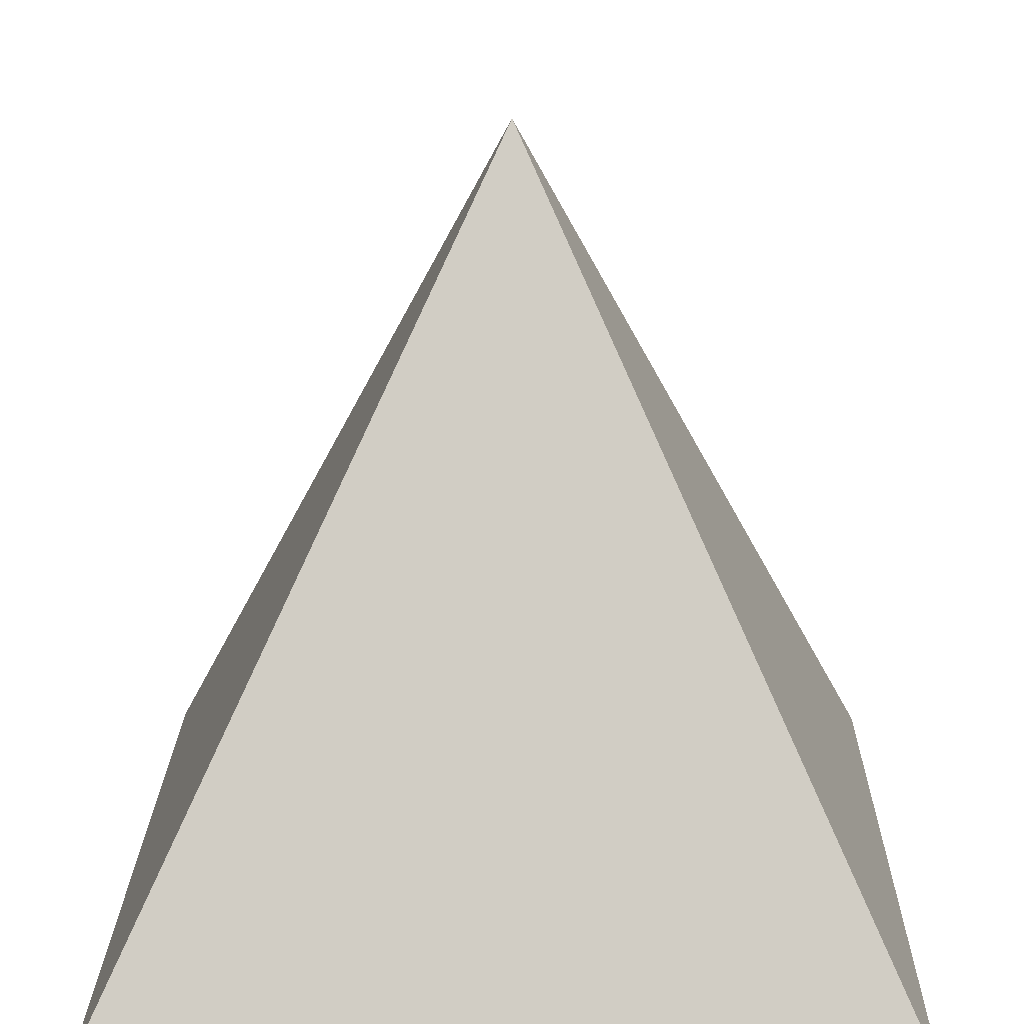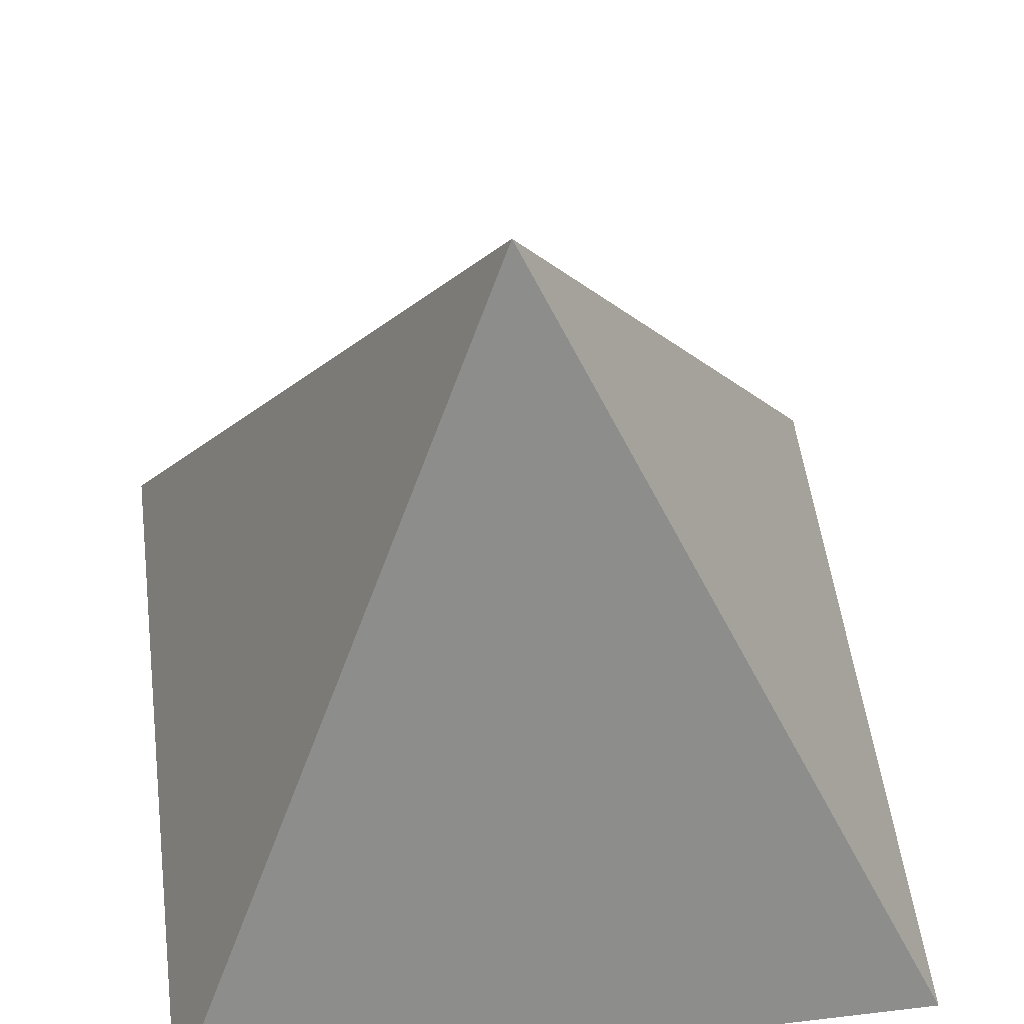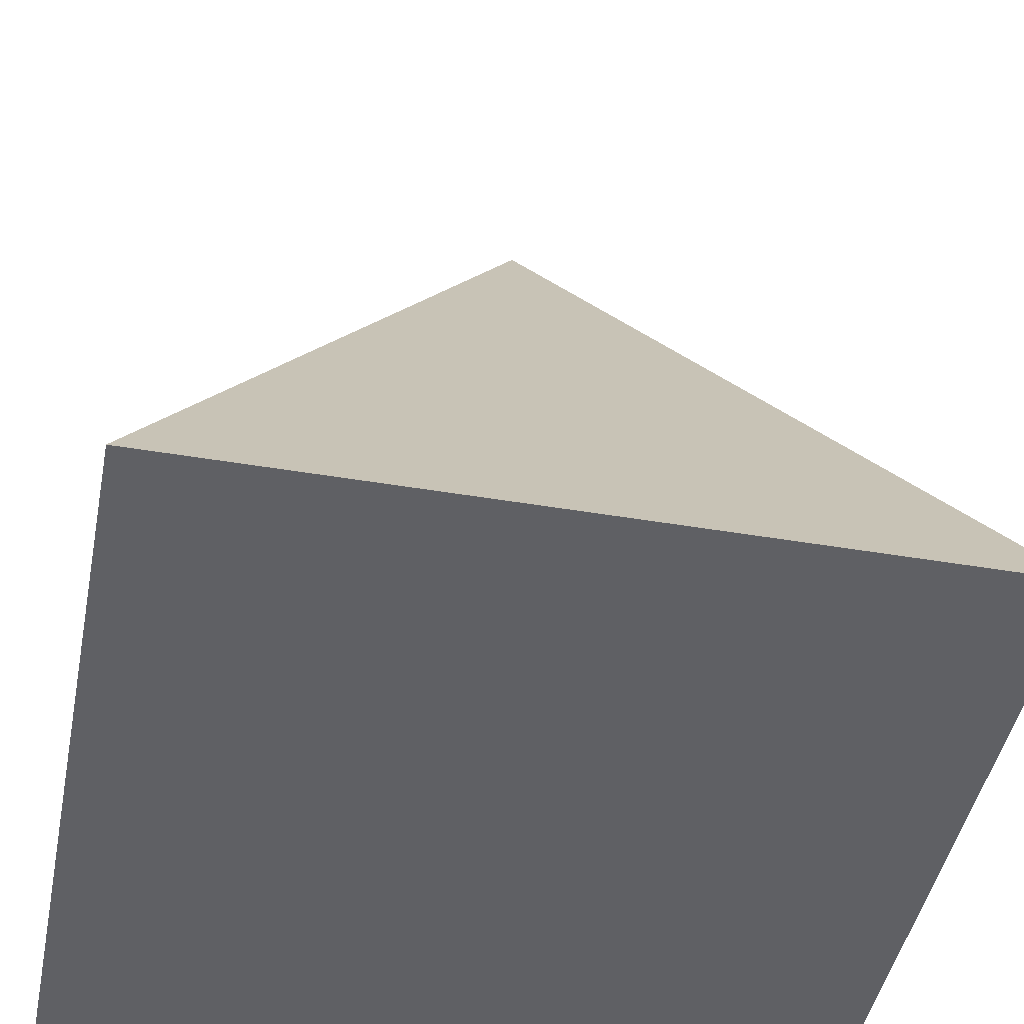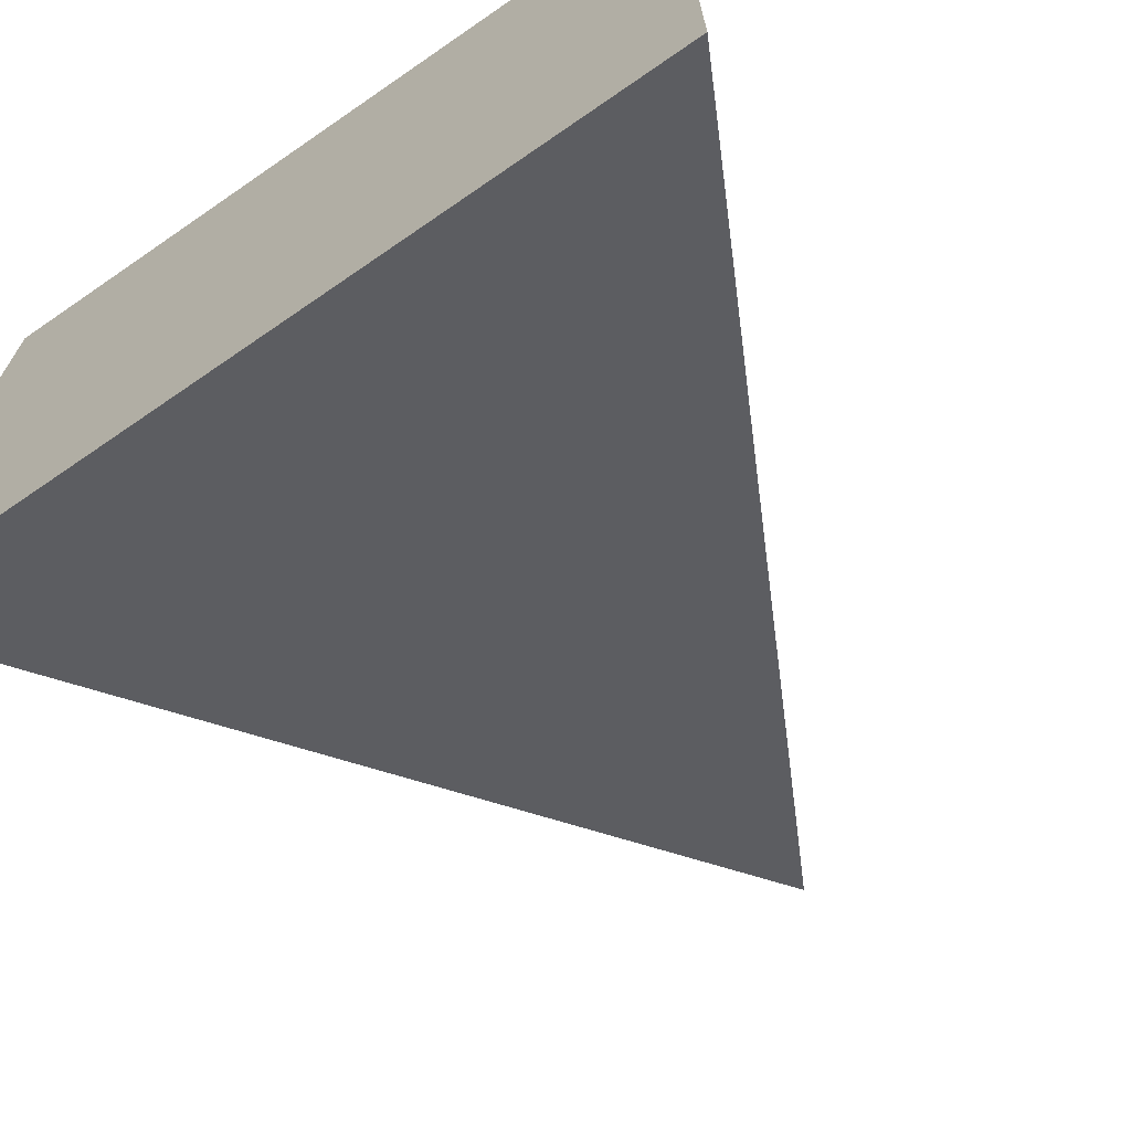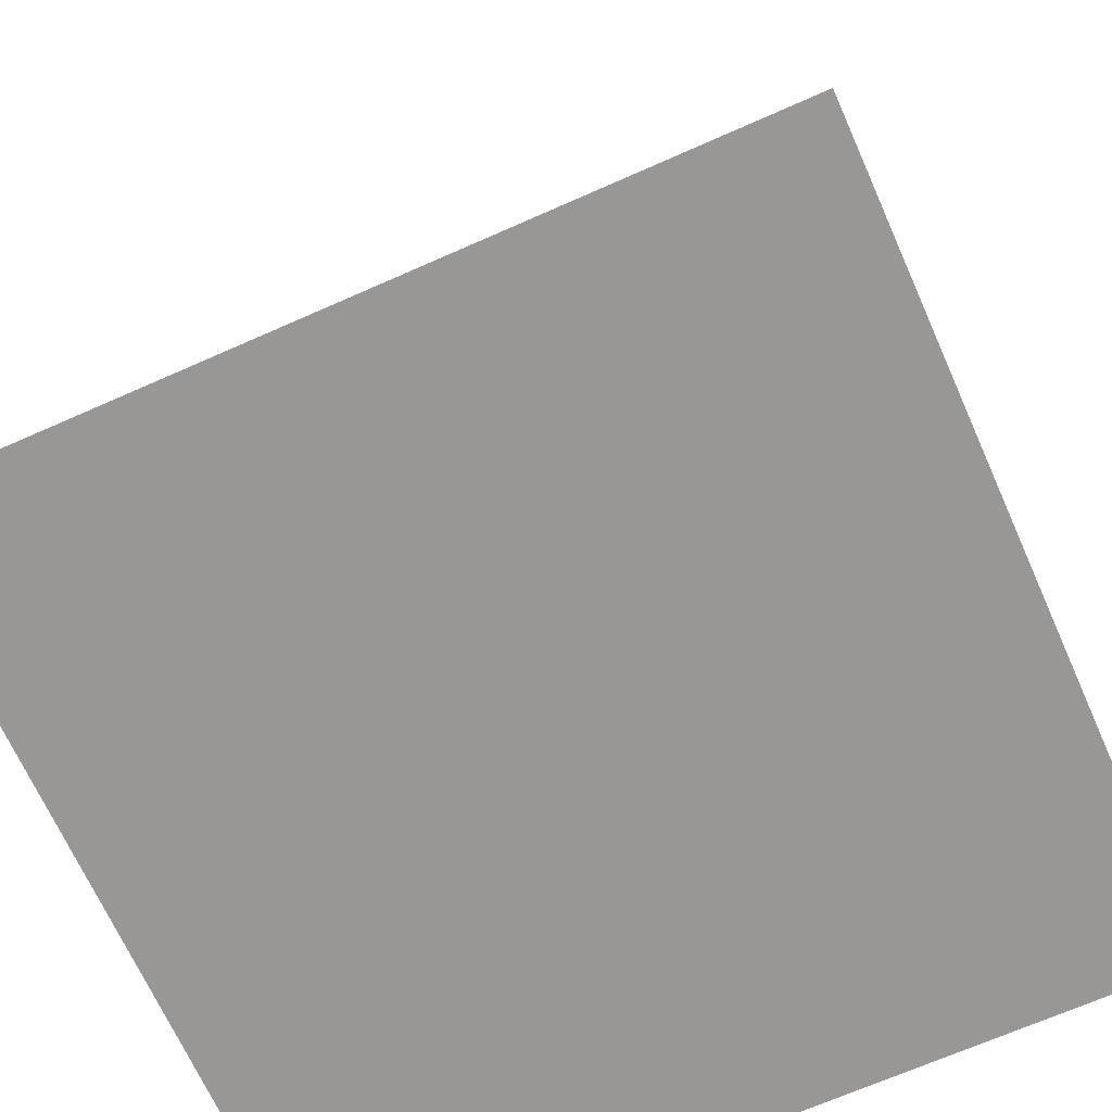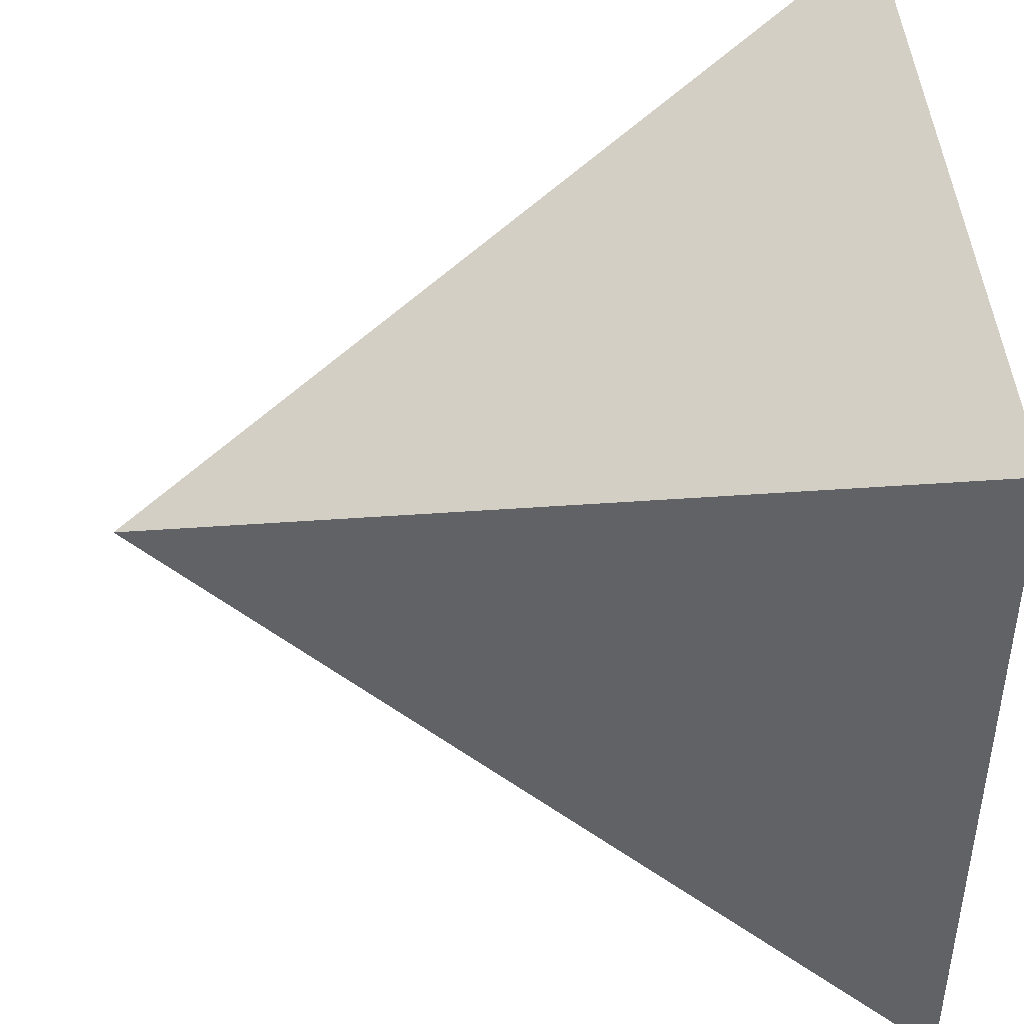
<metadata>
{"format":"obj","ext":"obj","renderer":"f3d","projection":"perspective","resolution":1024,"background":"white","views":[{"elev":19.3,"azim":91.0,"up":"+Y"},{"elev":52.6,"azim":82.7,"up":"+Y"},{"elev":-45.3,"azim":78.9,"up":"+Y"},{"elev":-69.8,"azim":34.6,"up":"+Z"},{"elev":-68.3,"azim":24.0,"up":"+Y"},{"elev":44.3,"azim":-94.2,"up":"+Z"}]}
</metadata>
<code>
v  -2.286 5.114 -0.4278
v  -2.652 4.384 -0.0624
v  -2.547 4.384 -0.0624
v  -2.443 4.384 -0.0624
v  -2.339 4.384 -0.0624
v  -2.234 4.384 -0.0624
v  -2.13 4.384 -0.0624
v  -2.025 4.384 -0.0624
v  -1.921 4.384 -0.0624
v  -1.921 4.384 -0.1668
v  -1.921 4.384 -0.2712
v  -1.921 4.384 -0.3756
v  -1.921 4.384 -0.48
v  -1.921 4.384 -0.5843
v  -1.921 4.384 -0.6887
v  -1.921 4.384 -0.7931
v  -2.025 4.384 -0.7931
v  -2.13 4.384 -0.7931
v  -2.234 4.384 -0.7931
v  -2.339 4.384 -0.7931
v  -2.443 4.384 -0.7931
v  -2.547 4.384 -0.7931
v  -2.652 4.384 -0.7931
v  -2.652 4.384 -0.6887
v  -2.652 4.384 -0.5843
v  -2.652 4.384 -0.48
v  -2.652 4.384 -0.3756
v  -2.652 4.384 -0.2712
v  -2.652 4.384 -0.1668
v  -3.017 3.653 0.3029
v  -2.808 3.653 0.3029
v  -2.599 3.653 0.3029
v  -2.391 3.653 0.3029
v  -2.182 3.653 0.3029
v  -1.973 3.653 0.3029
v  -1.764 3.653 0.3029
v  -1.556 3.653 0.3029
v  -1.556 3.653 0.0941
v  -1.556 3.653 -0.1146
v  -1.556 3.653 -0.3234
v  -1.556 3.653 -0.5321
v  -1.556 3.653 -0.7409
v  -1.556 3.653 -0.9497
v  -1.556 3.653 -1.158
v  -1.764 3.653 -1.158
v  -1.973 3.653 -1.158
v  -2.182 3.653 -1.158
v  -2.391 3.653 -1.158
v  -2.599 3.653 -1.158
v  -2.808 3.653 -1.158
v  -3.017 3.653 -1.158
v  -3.017 3.653 -0.9497
v  -3.017 3.653 -0.7409
v  -3.017 3.653 -0.5321
v  -3.017 3.653 -0.3234
v  -3.017 3.653 -0.1146
v  -3.017 3.653 0.0941
v  -3.382 2.923 0.6682
v  -3.069 2.923 0.6682
v  -2.756 2.923 0.6682
v  -2.443 2.923 0.6682
v  -2.13 2.923 0.6682
v  -1.817 2.923 0.6682
v  -1.504 2.923 0.6682
v  -1.19 2.923 0.6682
v  -1.19 2.923 0.3551
v  -1.19 2.923 0.0419
v  -1.19 2.923 -0.2712
v  -1.19 2.923 -0.5843
v  -1.19 2.923 -0.8975
v  -1.19 2.923 -1.211
v  -1.19 2.923 -1.524
v  -1.504 2.923 -1.524
v  -1.817 2.923 -1.524
v  -2.13 2.923 -1.524
v  -2.443 2.923 -1.524
v  -2.756 2.923 -1.524
v  -3.069 2.923 -1.524
v  -3.382 2.923 -1.524
v  -3.382 2.923 -1.211
v  -3.382 2.923 -0.8975
v  -3.382 2.923 -0.5843
v  -3.382 2.923 -0.2712
v  -3.382 2.923 0.0419
v  -3.382 2.923 0.3551
v  -3.748 2.192 1.034
v  -3.33 2.192 1.034
v  -2.913 2.192 1.034
v  -2.495 2.192 1.034
v  -2.078 2.192 1.034
v  -1.66 2.192 1.034
v  -1.243 2.192 1.034
v  -0.8251 2.192 1.034
v  -0.8251 2.192 0.616
v  -0.8251 2.192 0.1985
v  -0.8251 2.192 -0.219
v  -0.8251 2.192 -0.6365
v  -0.8251 2.192 -1.054
v  -0.8251 2.192 -1.472
v  -0.8251 2.192 -1.889
v  -1.243 2.192 -1.889
v  -1.66 2.192 -1.889
v  -2.078 2.192 -1.889
v  -2.495 2.192 -1.889
v  -2.913 2.192 -1.889
v  -3.33 2.192 -1.889
v  -3.748 2.192 -1.889
v  -3.748 2.192 -1.472
v  -3.748 2.192 -1.054
v  -3.748 2.192 -0.6365
v  -3.748 2.192 -0.219
v  -3.748 2.192 0.1985
v  -3.748 2.192 0.616
v  -4.113 1.461 1.399
v  -3.591 1.461 1.399
v  -3.069 1.461 1.399
v  -2.547 1.461 1.399
v  -2.025 1.461 1.399
v  -1.504 1.461 1.399
v  -0.9816 1.461 1.399
v  -0.4598 1.461 1.399
v  -0.4598 1.461 0.877
v  -0.4598 1.461 0.3551
v  -0.4598 1.461 -0.1668
v  -0.4598 1.461 -0.6887
v  -0.4598 1.461 -1.211
v  -0.4598 1.461 -1.732
v  -0.4598 1.461 -2.254
v  -0.9816 1.461 -2.254
v  -1.504 1.461 -2.254
v  -2.025 1.461 -2.254
v  -2.547 1.461 -2.254
v  -3.069 1.461 -2.254
v  -3.591 1.461 -2.254
v  -4.113 1.461 -2.254
v  -4.113 1.461 -1.732
v  -4.113 1.461 -1.211
v  -4.113 1.461 -0.6887
v  -4.113 1.461 -0.1668
v  -4.113 1.461 0.3551
v  -4.113 1.461 0.877
v  -4.478 0.7306 1.764
v  -3.852 0.7306 1.764
v  -3.226 0.7306 1.764
v  -2.599 0.7306 1.764
v  -1.973 0.7306 1.764
v  -1.347 0.7306 1.764
v  -0.7207 0.7306 1.764
v  -0.0944 0.7306 1.764
v  -0.0944 0.7306 1.138
v  -0.0944 0.7306 0.5116
v  -0.0944 0.7306 -0.1146
v  -0.0944 0.7306 -0.7409
v  -0.0944 0.7306 -1.367
v  -0.0944 0.7306 -1.993
v  -0.0944 0.7306 -2.62
v  -0.7207 0.7306 -2.62
v  -1.347 0.7306 -2.62
v  -1.973 0.7306 -2.62
v  -2.599 0.7306 -2.62
v  -3.226 0.7306 -2.62
v  -3.852 0.7306 -2.62
v  -4.478 0.7306 -2.62
v  -4.478 0.7306 -1.993
v  -4.478 0.7306 -1.367
v  -4.478 0.7306 -0.7409
v  -4.478 0.7306 -0.1146
v  -4.478 0.7306 0.5116
v  -4.478 0.7306 1.138
v  -4.844 0 2.13
v  -4.113 0 2.13
v  -3.382 0 2.13
v  -2.652 0 2.13
v  -1.921 0 2.13
v  -1.19 0 2.13
v  -0.4598 0 2.13
v  0.2709 0 2.13
v  0.2709 0 1.399
v  0.2709 0 0.6682
v  0.2709 0 -0.0624
v  0.2709 0 -0.7931
v  0.2709 0 -1.524
v  0.2709 0 -2.254
v  0.2709 0 -2.985
v  -0.4598 0 -2.985
v  -1.19 0 -2.985
v  -1.921 0 -2.985
v  -2.652 0 -2.985
v  -3.382 0 -2.985
v  -4.113 0 -2.985
v  -4.844 0 -2.985
v  -4.844 0 -2.254
v  -4.844 0 -1.524
v  -4.844 0 -0.7931
v  -4.844 0 -0.0624
v  -4.844 0 0.6682
v  -4.844 0 1.399
v  -2.286 0 -0.4278
o Pyramid001
g Pyramid001
f 1 2 3
f 1 3 4
f 1 4 5
f 1 5 6
f 1 6 7
f 1 7 8
f 1 8 9
f 1 9 10
f 1 10 11
f 1 11 12
f 1 12 13
f 1 13 14
f 1 14 15
f 1 15 16
f 1 16 17
f 1 17 18
f 1 18 19
f 1 19 20
f 1 20 21
f 1 21 22
f 1 22 23
f 1 23 24
f 1 24 25
f 1 25 26
f 1 26 27
f 1 27 28
f 1 28 29
f 1 29 2
f 2 30 31
f 2 31 3
f 3 31 32
f 3 32 4
f 4 32 33
f 4 33 5
f 5 33 34
f 5 34 6
f 6 34 35
f 6 35 7
f 7 35 36
f 7 36 8
f 8 36 37
f 8 37 9
f 9 37 38
f 9 38 10
f 10 38 39
f 10 39 11
f 11 39 40
f 11 40 12
f 12 40 41
f 12 41 13
f 13 41 42
f 13 42 14
f 14 42 43
f 14 43 15
f 15 43 44
f 15 44 16
f 16 44 45
f 16 45 17
f 17 45 46
f 17 46 18
f 18 46 47
f 18 47 19
f 19 47 48
f 19 48 20
f 20 48 49
f 20 49 21
f 21 49 50
f 21 50 22
f 22 50 51
f 22 51 23
f 23 51 52
f 23 52 24
f 24 52 53
f 24 53 25
f 25 53 54
f 25 54 26
f 26 54 55
f 26 55 27
f 27 55 56
f 27 56 28
f 28 56 57
f 28 57 29
f 29 57 30
f 29 30 2
f 30 58 59
f 30 59 31
f 31 59 60
f 31 60 32
f 32 60 61
f 32 61 33
f 33 61 62
f 33 62 34
f 34 62 63
f 34 63 35
f 35 63 64
f 35 64 36
f 36 64 65
f 36 65 37
f 37 65 66
f 37 66 38
f 38 66 67
f 38 67 39
f 39 67 68
f 39 68 40
f 40 68 69
f 40 69 41
f 41 69 70
f 41 70 42
f 42 70 71
f 42 71 43
f 43 71 72
f 43 72 44
f 44 72 73
f 44 73 45
f 45 73 74
f 45 74 46
f 46 74 75
f 46 75 47
f 47 75 76
f 47 76 48
f 48 76 77
f 48 77 49
f 49 77 78
f 49 78 50
f 50 78 79
f 50 79 51
f 51 79 80
f 51 80 52
f 52 80 81
f 52 81 53
f 53 81 82
f 53 82 54
f 54 82 83
f 54 83 55
f 55 83 84
f 55 84 56
f 56 84 85
f 56 85 57
f 57 85 58
f 57 58 30
f 58 86 87
f 58 87 59
f 59 87 88
f 59 88 60
f 60 88 89
f 60 89 61
f 61 89 90
f 61 90 62
f 62 90 91
f 62 91 63
f 63 91 92
f 63 92 64
f 64 92 93
f 64 93 65
f 65 93 94
f 65 94 66
f 66 94 95
f 66 95 67
f 67 95 96
f 67 96 68
f 68 96 97
f 68 97 69
f 69 97 98
f 69 98 70
f 70 98 99
f 70 99 71
f 71 99 100
f 71 100 72
f 72 100 101
f 72 101 73
f 73 101 102
f 73 102 74
f 74 102 103
f 74 103 75
f 75 103 104
f 75 104 76
f 76 104 105
f 76 105 77
f 77 105 106
f 77 106 78
f 78 106 107
f 78 107 79
f 79 107 108
f 79 108 80
f 80 108 109
f 80 109 81
f 81 109 110
f 81 110 82
f 82 110 111
f 82 111 83
f 83 111 112
f 83 112 84
f 84 112 113
f 84 113 85
f 85 113 86
f 85 86 58
f 86 114 115
f 86 115 87
f 87 115 116
f 87 116 88
f 88 116 117
f 88 117 89
f 89 117 118
f 89 118 90
f 90 118 119
f 90 119 91
f 91 119 120
f 91 120 92
f 92 120 121
f 92 121 93
f 93 121 122
f 93 122 94
f 94 122 123
f 94 123 95
f 95 123 124
f 95 124 96
f 96 124 125
f 96 125 97
f 97 125 126
f 97 126 98
f 98 126 127
f 98 127 99
f 99 127 128
f 99 128 100
f 100 128 129
f 100 129 101
f 101 129 130
f 101 130 102
f 102 130 131
f 102 131 103
f 103 131 132
f 103 132 104
f 104 132 133
f 104 133 105
f 105 133 134
f 105 134 106
f 106 134 135
f 106 135 107
f 107 135 136
f 107 136 108
f 108 136 137
f 108 137 109
f 109 137 138
f 109 138 110
f 110 138 139
f 110 139 111
f 111 139 140
f 111 140 112
f 112 140 141
f 112 141 113
f 113 141 114
f 113 114 86
f 114 142 143
f 114 143 115
f 115 143 144
f 115 144 116
f 116 144 145
f 116 145 117
f 117 145 146
f 117 146 118
f 118 146 147
f 118 147 119
f 119 147 148
f 119 148 120
f 120 148 149
f 120 149 121
f 121 149 150
f 121 150 122
f 122 150 151
f 122 151 123
f 123 151 152
f 123 152 124
f 124 152 153
f 124 153 125
f 125 153 154
f 125 154 126
f 126 154 155
f 126 155 127
f 127 155 156
f 127 156 128
f 128 156 157
f 128 157 129
f 129 157 158
f 129 158 130
f 130 158 159
f 130 159 131
f 131 159 160
f 131 160 132
f 132 160 161
f 132 161 133
f 133 161 162
f 133 162 134
f 134 162 163
f 134 163 135
f 135 163 164
f 135 164 136
f 136 164 165
f 136 165 137
f 137 165 166
f 137 166 138
f 138 166 167
f 138 167 139
f 139 167 168
f 139 168 140
f 140 168 169
f 140 169 141
f 141 169 142
f 141 142 114
f 142 170 171
f 142 171 143
f 143 171 172
f 143 172 144
f 144 172 173
f 144 173 145
f 145 173 174
f 145 174 146
f 146 174 175
f 146 175 147
f 147 175 176
f 147 176 148
f 148 176 177
f 148 177 149
f 149 177 178
f 149 178 150
f 150 178 179
f 150 179 151
f 151 179 180
f 151 180 152
f 152 180 181
f 152 181 153
f 153 181 182
f 153 182 154
f 154 182 183
f 154 183 155
f 155 183 184
f 155 184 156
f 156 184 185
f 156 185 157
f 157 185 186
f 157 186 158
f 158 186 187
f 158 187 159
f 159 187 188
f 159 188 160
f 160 188 189
f 160 189 161
f 161 189 190
f 161 190 162
f 162 190 191
f 162 191 163
f 163 191 192
f 163 192 164
f 164 192 193
f 164 193 165
f 165 193 194
f 165 194 166
f 166 194 195
f 166 195 167
f 167 195 196
f 167 196 168
f 168 196 197
f 168 197 169
f 169 197 170
f 169 170 142
f 170 198 171
f 171 198 172
f 172 198 173
f 173 198 174
f 174 198 175
f 175 198 176
f 176 198 177
f 177 198 178
f 178 198 179
f 179 198 180
f 180 198 181
f 181 198 182
f 182 198 183
f 183 198 184
f 184 198 185
f 185 198 186
f 186 198 187
f 187 198 188
f 188 198 189
f 189 198 190
f 190 198 191
f 191 198 192
f 192 198 193
f 193 198 194
f 194 198 195
f 195 198 196
f 196 198 197
f 197 198 170

</code>
